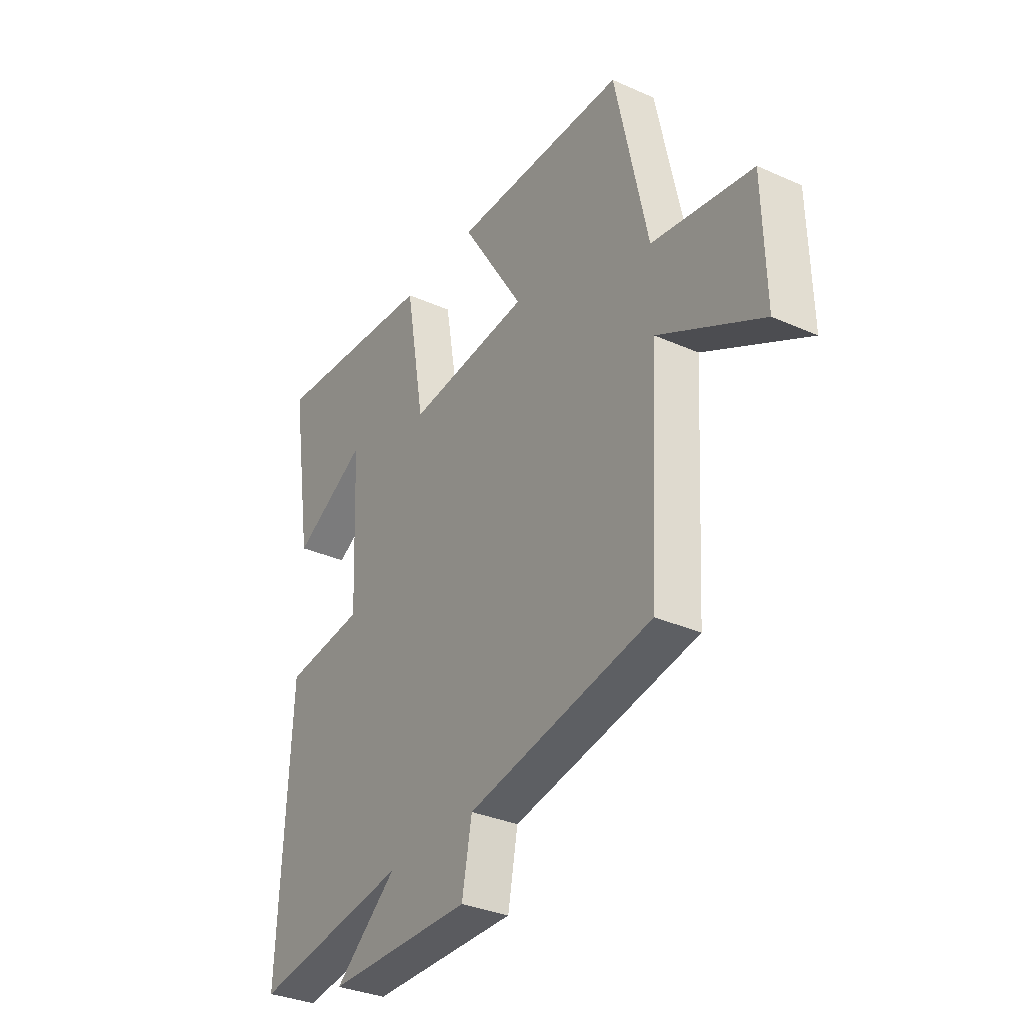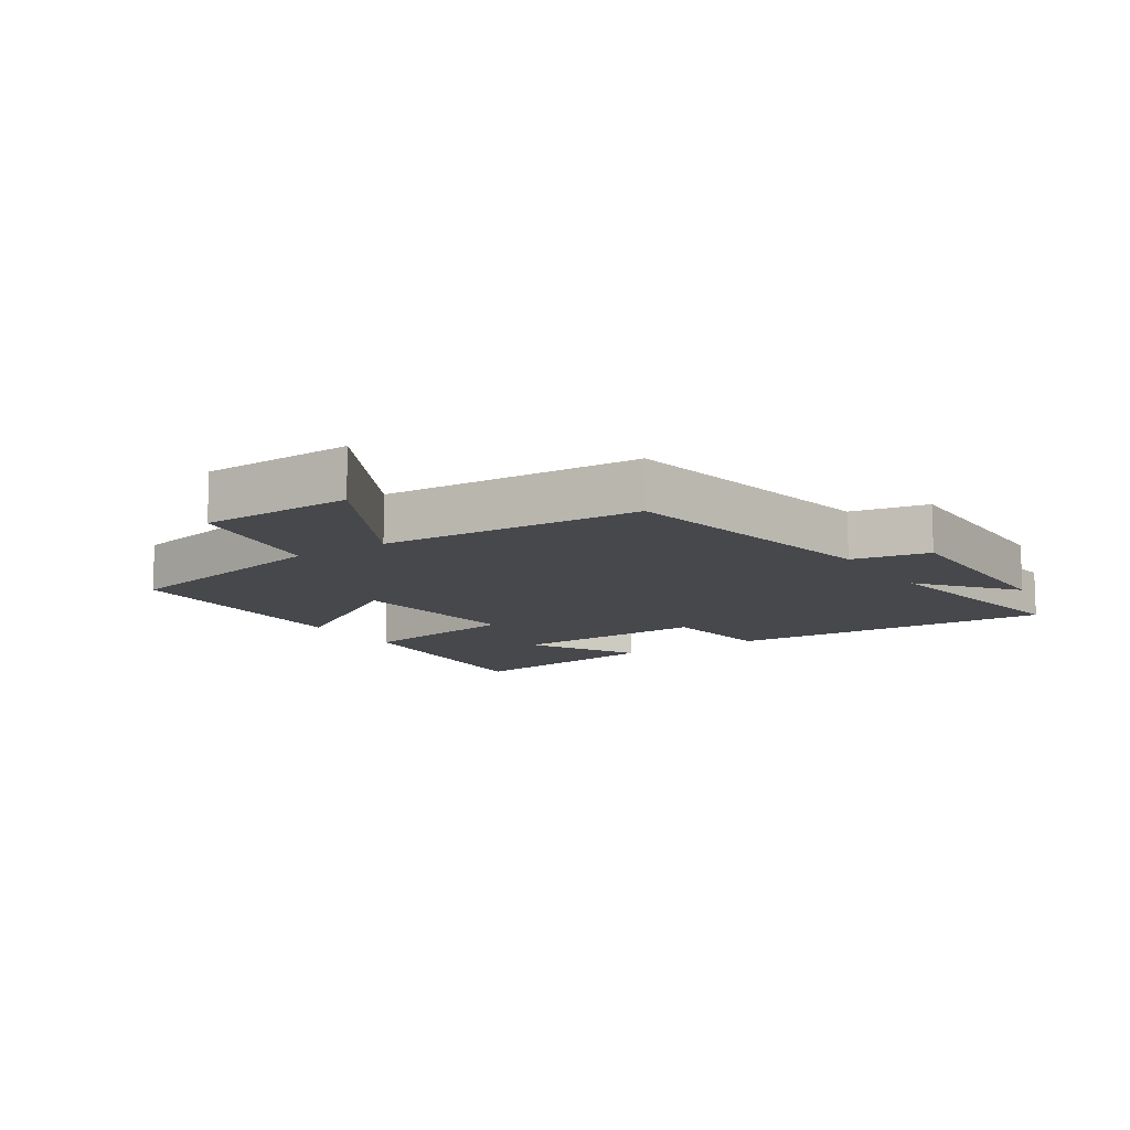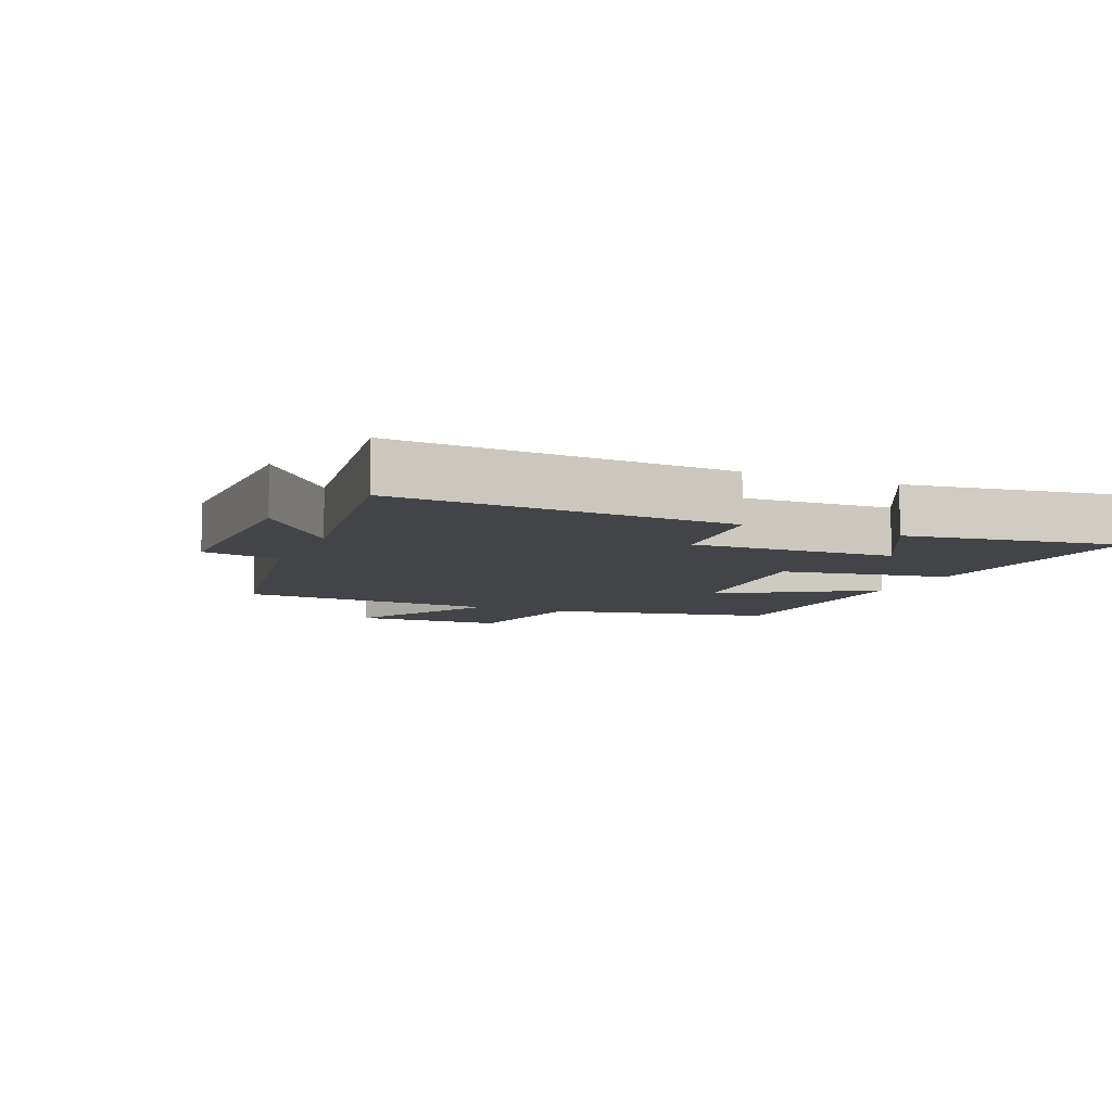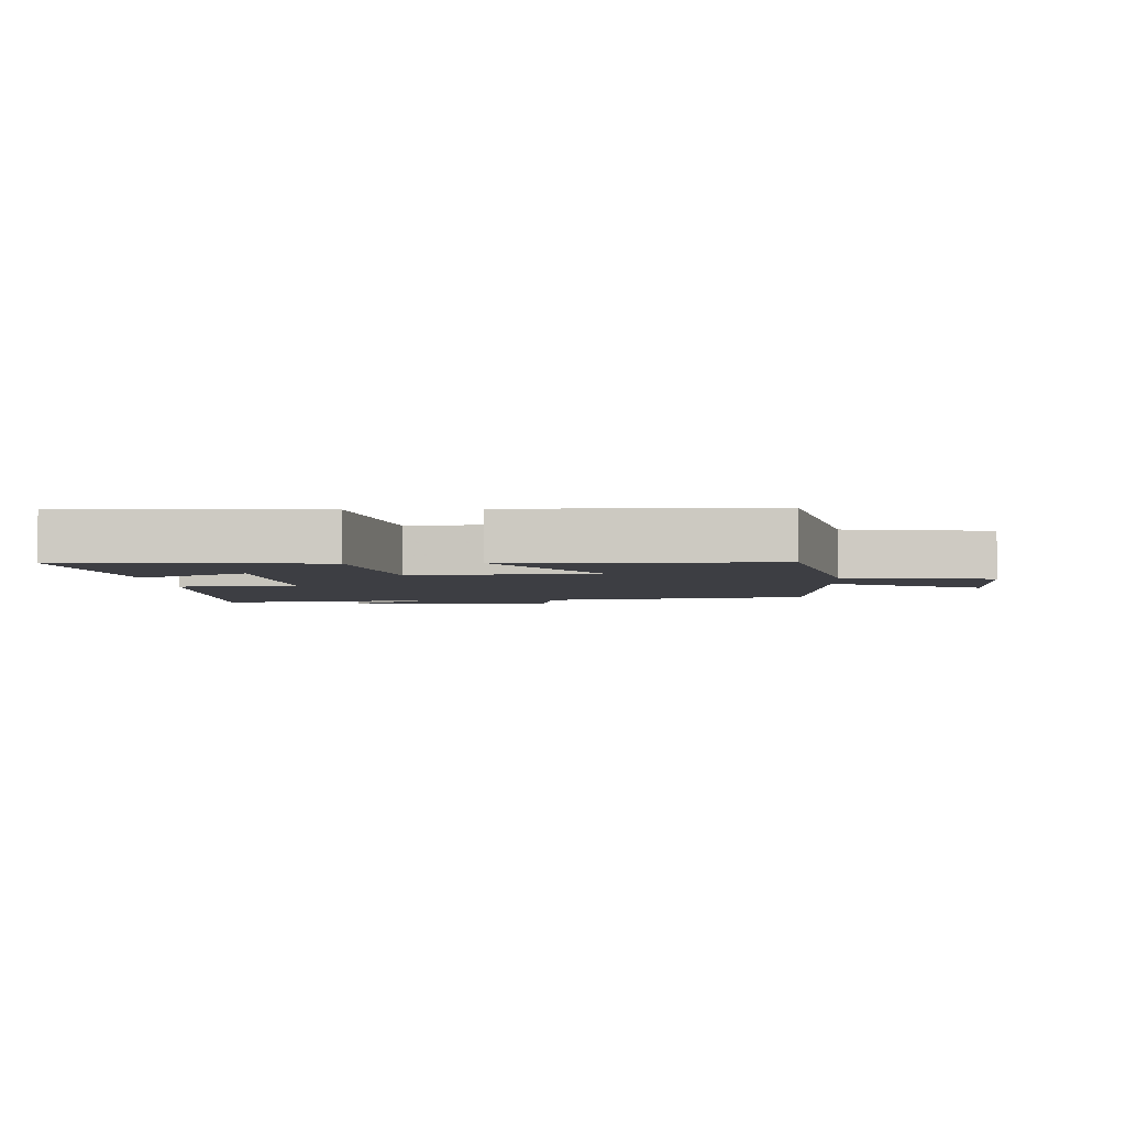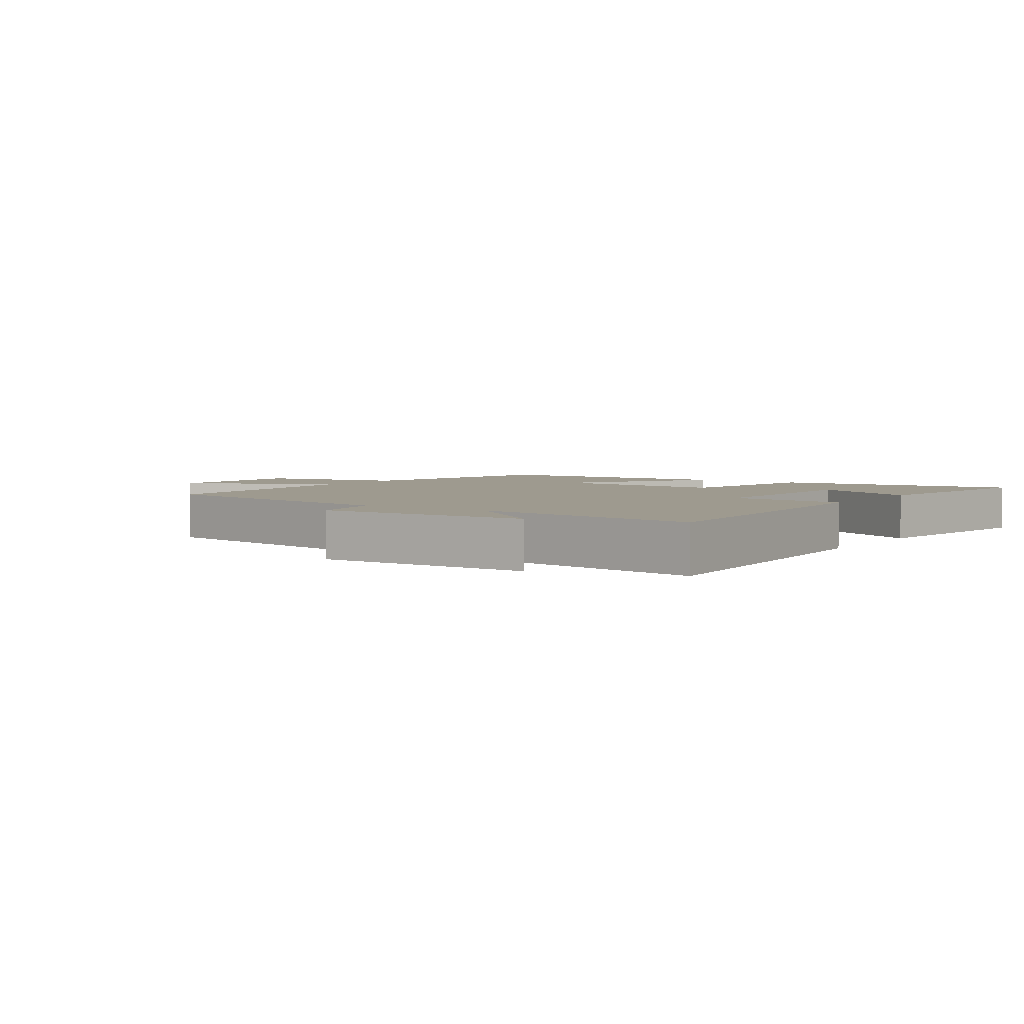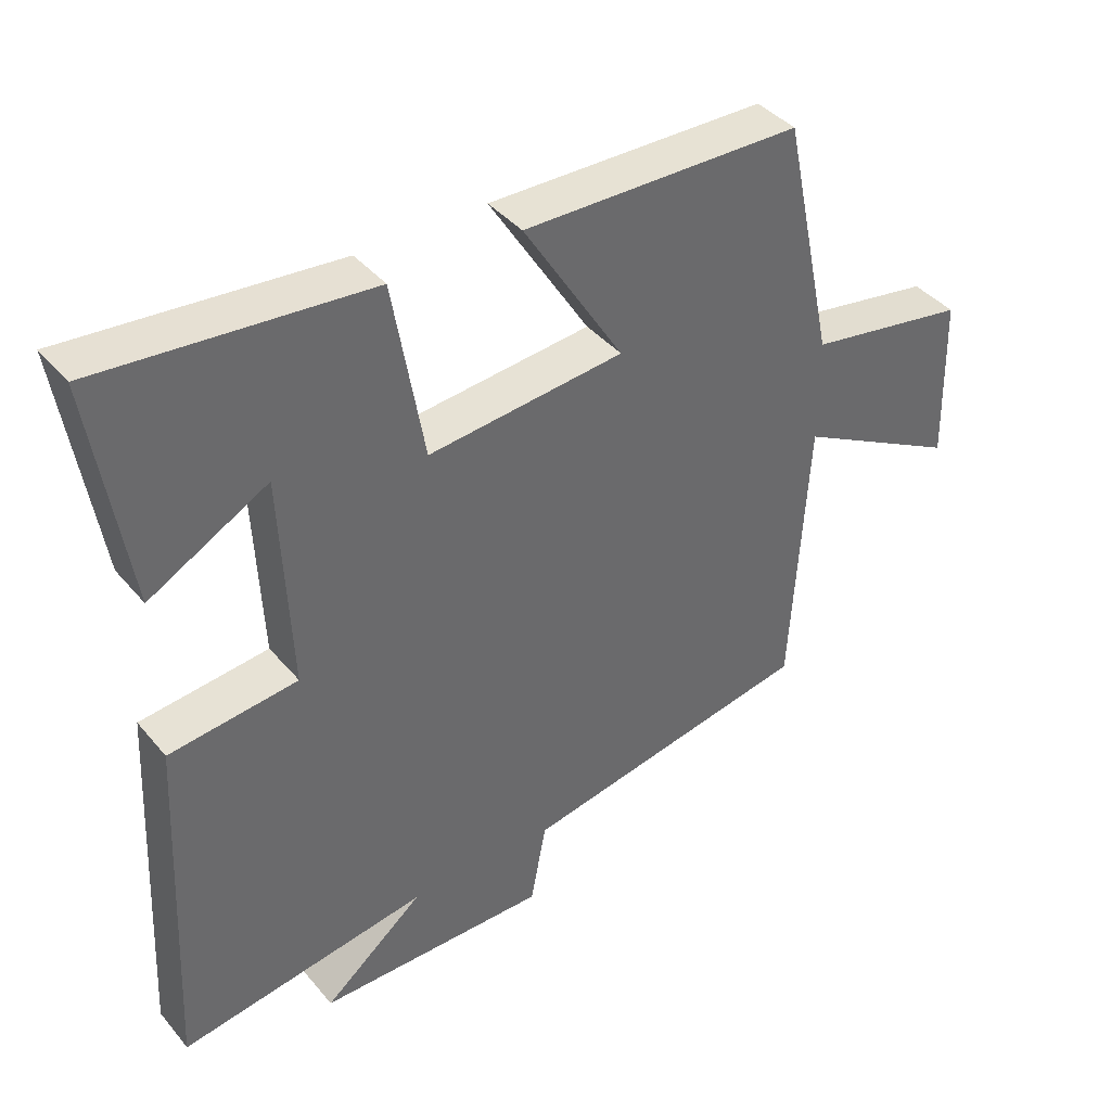
<metadata>
{"format":"obj","ext":"obj","renderer":"f3d","projection":"perspective","resolution":1024,"background":"white","views":[{"elev":-33.1,"azim":58.5,"up":"+Z"},{"elev":-11.4,"azim":123.3,"up":"+Y"},{"elev":-8.0,"azim":-113.5,"up":"+Y"},{"elev":-3.7,"azim":3.2,"up":"+Y"},{"elev":3.6,"azim":-146.3,"up":"+Y"},{"elev":40.2,"azim":-35.8,"up":"+Z"}]}
</metadata>
<code>
v -0.526 0.07 -0.556
v -0.5 0.07 -0.037
v -0.314 0.07 -0.016
v -0.328 0.07 0.298
v -0.5 0.07 0.203
v -0.551 0.07 0.533
v -0.162 0.07 0.5
v -0.117 0.07 0.239
v 0.167 0.07 0.267
v 0.022 0.07 0.5
v 0.425 0.07 0.494
v 0.5 0.07 0.141
v 0.732 0.07 0.102
v 0.738 0.07 -0.138
v 0.5 0.07 -0.011
v 0.476 0.07 -0.419
v 0.05 0.07 -0.5
v 0.027 0.07 -0.621
v -0.309 0.07 -0.619
v -0.164 0.07 -0.5
v -0.526 0 -0.556
v -0.5 0 -0.037
v -0.314 0 -0.016
v -0.328 0 0.298
v -0.5 0 0.203
v -0.551 0 0.533
v -0.162 0 0.5
v -0.117 0 0.239
v 0.167 0 0.267
v 0.022 0 0.5
v 0.425 0 0.494
v 0.5 0 0.141
v 0.732 0 0.102
v 0.738 0 -0.138
v 0.5 0 -0.011
v 0.476 0 -0.419
v 0.05 0 -0.5
v 0.027 0 -0.621
v -0.309 0 -0.619
v -0.164 0 -0.5
f 17 18 19 20
f 15 16 17 20
f 15 20 1 2
f 12 13 14 15
f 9 10 11 12
f 8 9 12 15
f 6 7 8
f 4 5 6
f 4 6 8
f 3 4 8 15
f 2 3 15
f 40 39 38 37
f 40 37 36 35
f 22 21 40 35
f 35 34 33 32
f 32 31 30 29
f 35 32 29 28
f 28 27 26
f 26 25 24
f 28 26 24
f 35 28 24 23
f 35 23 22
f 1 21 22 2
f 2 22 23 3
f 3 23 24 4
f 4 24 25 5
f 5 25 26 6
f 6 26 27 7
f 7 27 28 8
f 8 28 29 9
f 9 29 30 10
f 10 30 31 11
f 11 31 32 12
f 12 32 33 13
f 13 33 34 14
f 14 34 35 15
f 15 35 36 16
f 16 36 37 17
f 17 37 38 18
f 18 38 39 19
f 19 39 40 20
f 20 40 21 1

</code>
